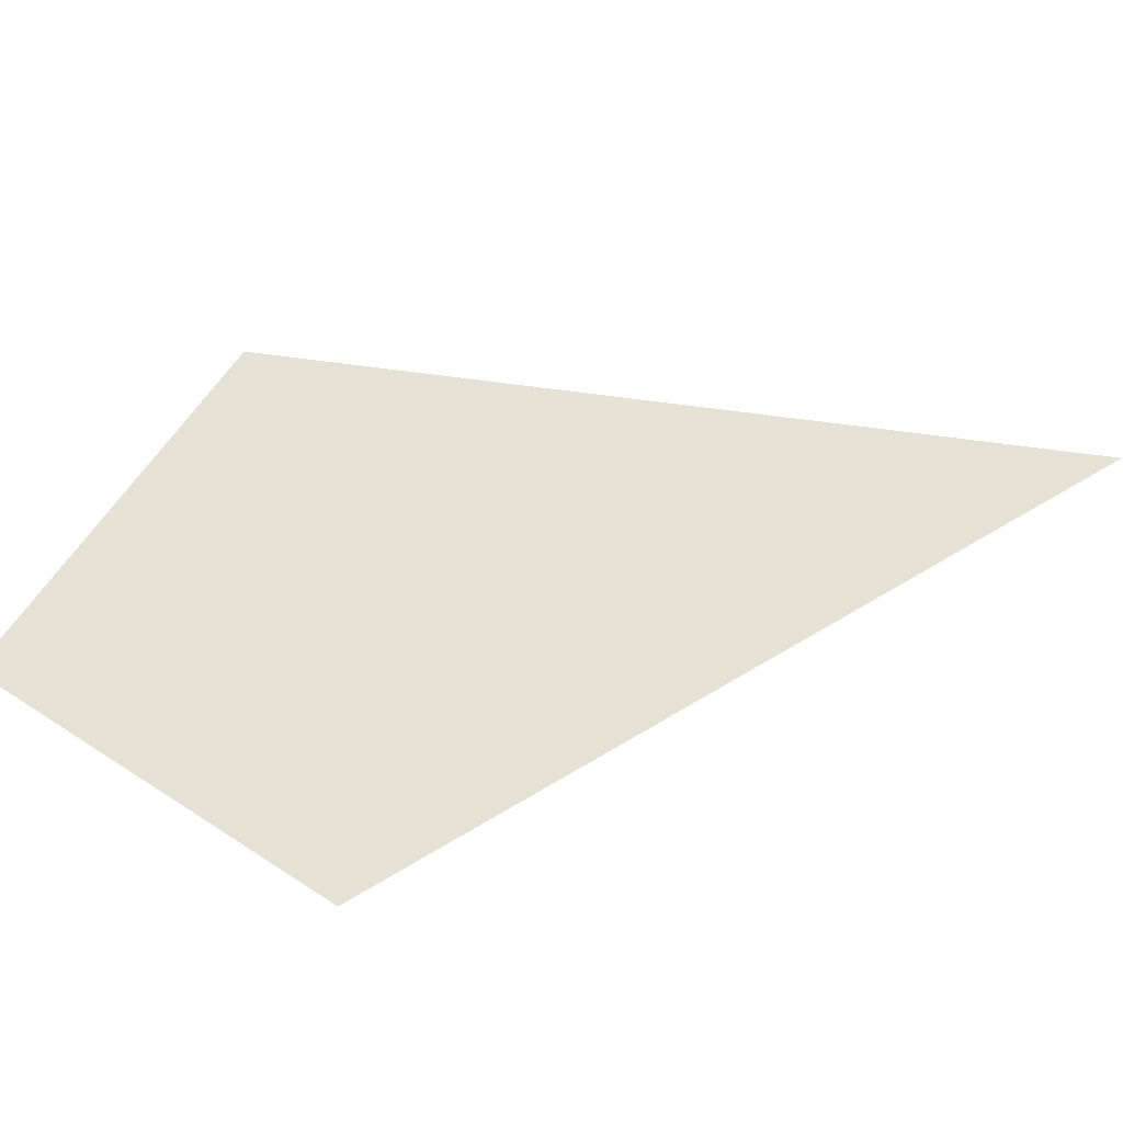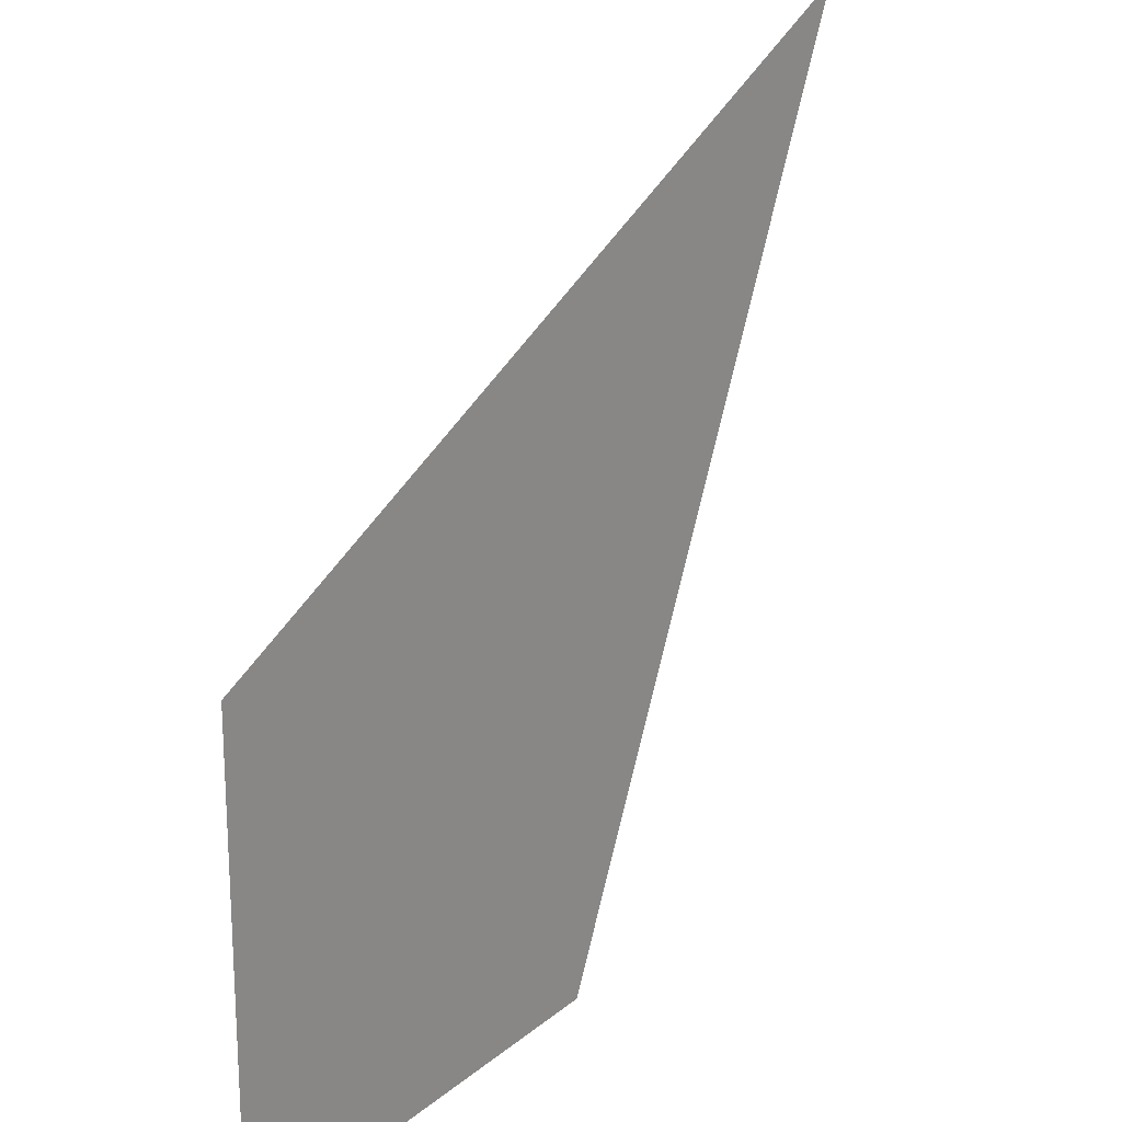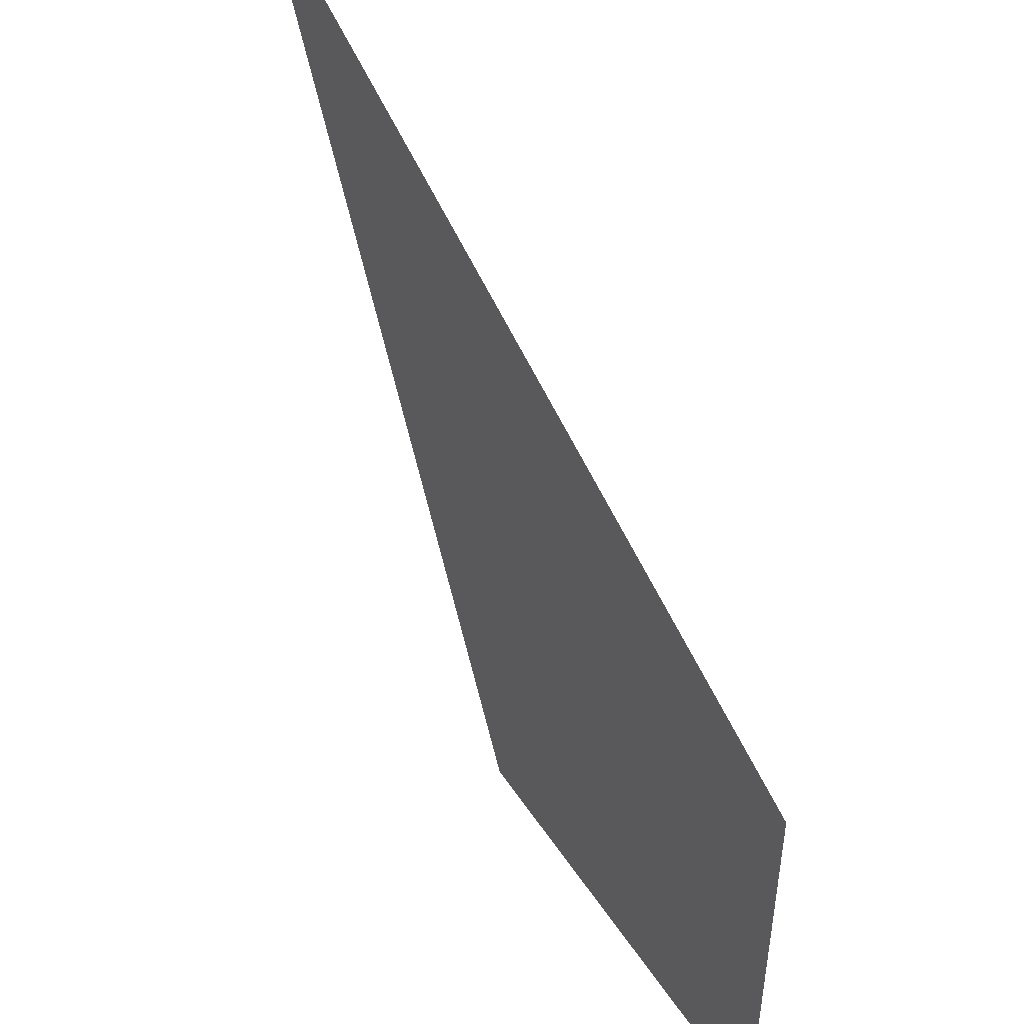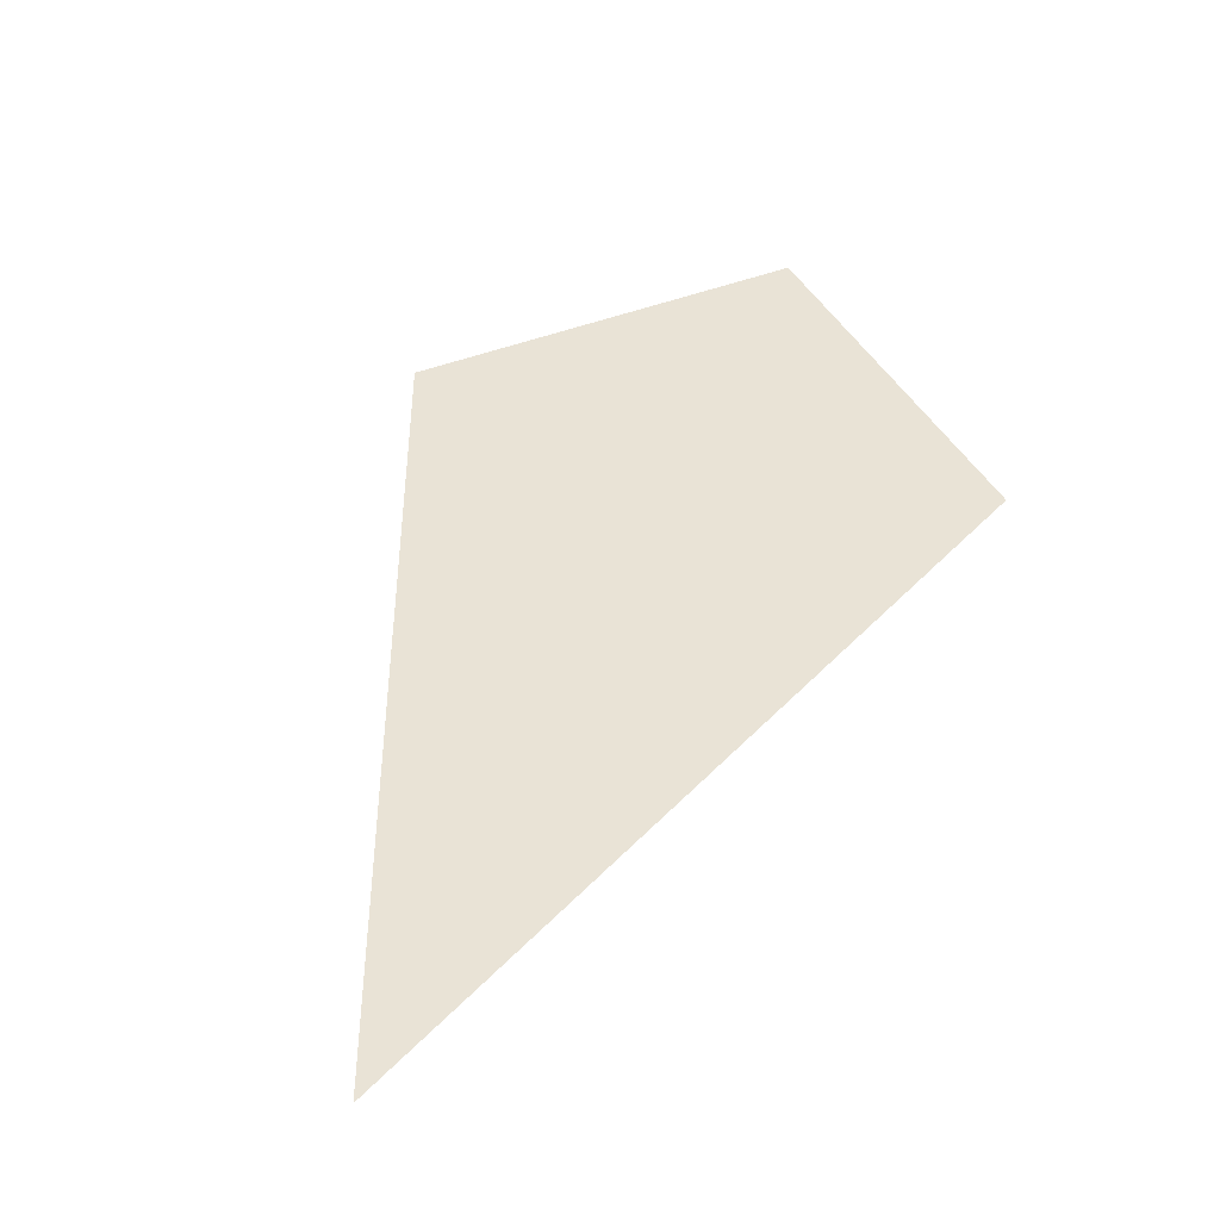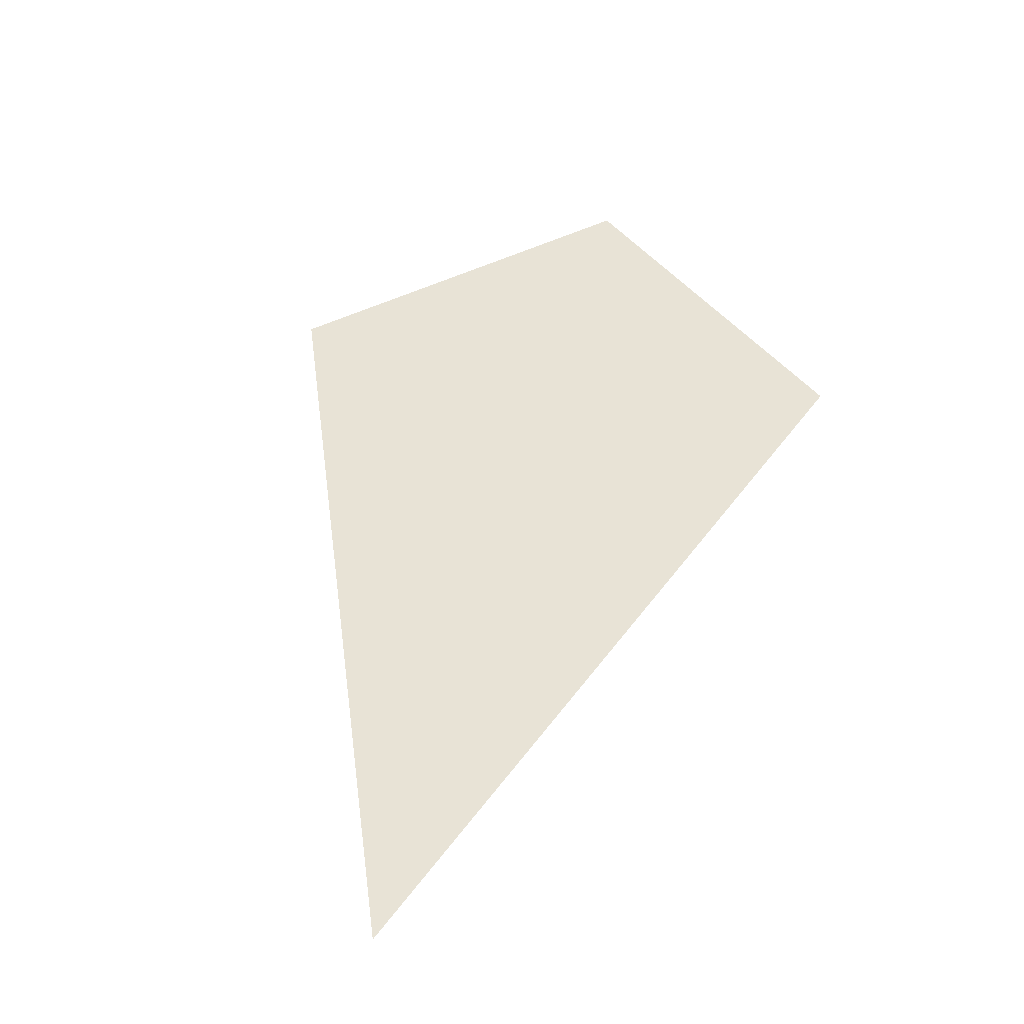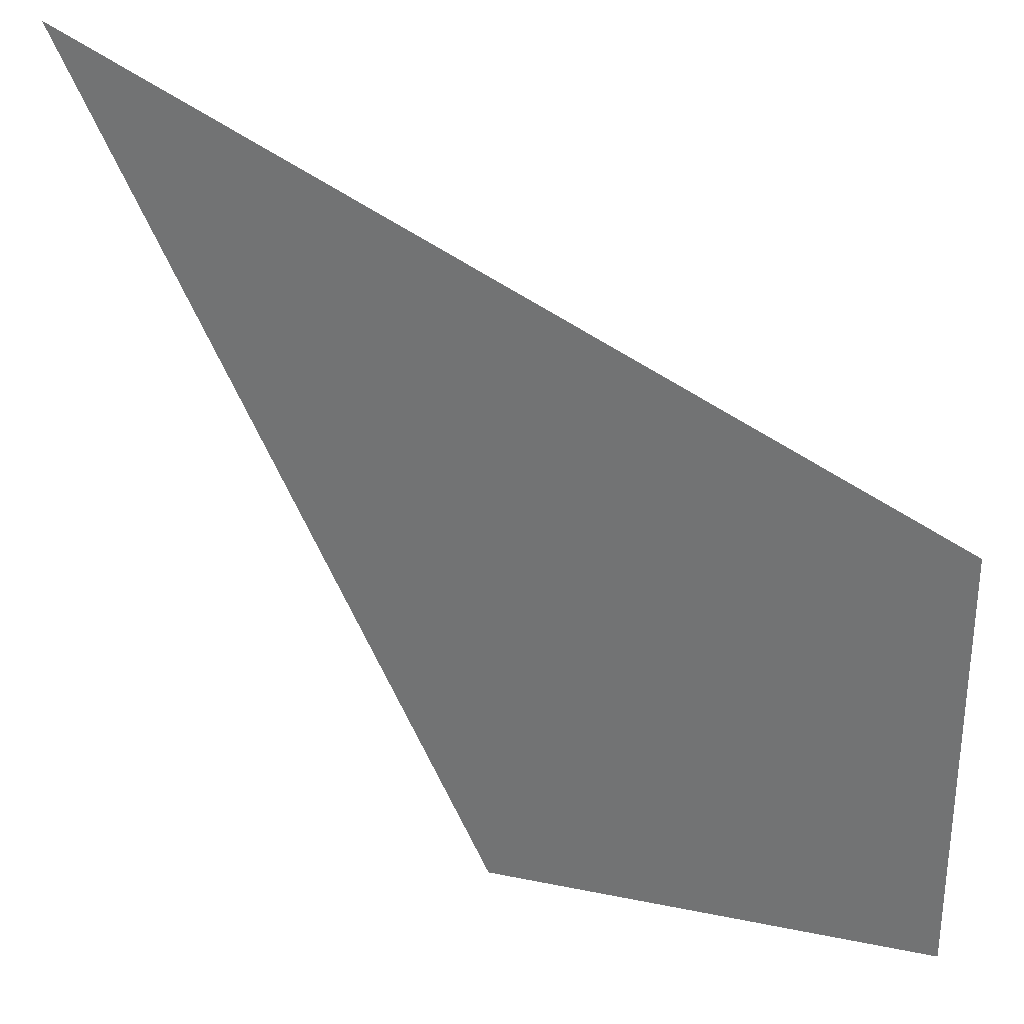
<metadata>
{"format":"obj","ext":"obj","renderer":"f3d","projection":"perspective","resolution":1024,"background":"white","views":[{"elev":63.0,"azim":-56.7,"up":"+Y"},{"elev":20.5,"azim":-55.3,"up":"+Z"},{"elev":47.7,"azim":-121.5,"up":"+Z"},{"elev":42.3,"azim":64.3,"up":"+Y"},{"elev":41.6,"azim":57.2,"up":"+Y"},{"elev":31.0,"azim":-163.6,"up":"+Z"}]}
</metadata>
<code>
v  1.48  0  1.48
v  1.305  0  1.107
v  1.107  0  1.107
v  1.107  0  1.305
f 1 3 2
f 1 4 3
f 1 2 4
f 2 3 4

</code>
